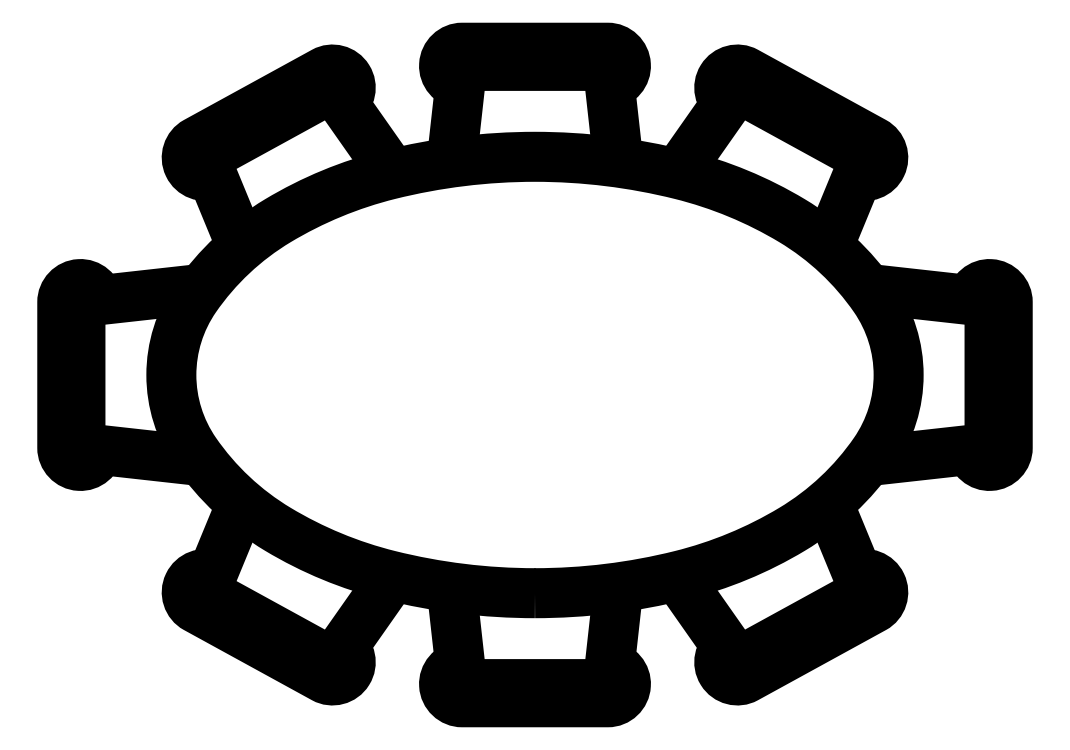
<metadata>
{"format":"dxf","ext":"dxf","renderer":"ezdxf+matplotlib","layout":"modelspace","background":"white","min_lineweight":24,"dpi":150}
</metadata>
<code>
0
SECTION
2
ENTITIES
0
POLYLINE
8
0
66
     1
10
0
20
0
30
0
70
     1
0
VERTEX
8
0
10
86.7
20
38.55
30
0
42
0.06097
0
VERTEX
8
0
10
87.1
20
38.6
30
0
42
0.07434
0
VERTEX
8
0
10
87.41
20
38.73
30
0
42
0.1069
0
VERTEX
8
0
10
87.63
20
38.94
30
0
42
0.1522
0
VERTEX
8
0
10
87.7
20
39.15
30
0
42
0.1522
0
VERTEX
8
0
10
87.63
20
39.36
30
0
42
0.1069
0
VERTEX
8
0
10
87.41
20
39.57
30
0
42
0.07434
0
VERTEX
8
0
10
87.1
20
39.7
30
0
42
0.06097
0
VERTEX
8
0
10
86.7
20
39.75
30
0
42
0.06097
0
VERTEX
8
0
10
86.3
20
39.7
30
0
42
0.07434
0
VERTEX
8
0
10
85.99
20
39.57
30
0
42
0.1069
0
VERTEX
8
0
10
85.77
20
39.36
30
0
42
0.1522
0
VERTEX
8
0
10
85.7
20
39.15
30
0
42
0.1522
0
VERTEX
8
0
10
85.77
20
38.94
30
0
42
0.1069
0
VERTEX
8
0
10
85.99
20
38.73
30
0
42
0.07434
0
VERTEX
8
0
10
86.3
20
38.6
30
0
42
0.06097
0
SEQEND
8
0
0
POLYLINE
8
0
66
     1
10
0
20
0
30
0
0
VERTEX
8
0
10
86.47
20
39.73
30
0
0
VERTEX
8
0
10
86.5
20
40
30
0
0
VERTEX
8
0
10
86.9
20
40
30
0
0
VERTEX
8
0
10
86.93
20
39.73
30
0
42
-0.447
0
SEQEND
8
0
0
POLYLINE
8
0
66
     1
10
0
20
0
30
0
0
VERTEX
8
0
10
86.47
20
38.57
30
0
0
VERTEX
8
0
10
86.5
20
38.3
30
0
0
VERTEX
8
0
10
86.9
20
38.3
30
0
0
VERTEX
8
0
10
86.93
20
38.57
30
0
42
0.447
0
SEQEND
8
0
0
POLYLINE
8
0
66
     1
10
0
20
0
30
0
0
VERTEX
8
0
10
86.49
20
38.35
30
0
42
0.9461
0
VERTEX
8
0
10
86.5
20
38.25
30
0
0
VERTEX
8
0
10
86.9
20
38.25
30
0
42
0.9461
0
VERTEX
8
0
10
86.91
20
38.35
30
0
0
SEQEND
8
0
0
POLYLINE
8
0
66
     1
10
0
20
0
30
0
0
VERTEX
8
0
10
86.49
20
39.95
30
0
42
-0.9461
0
VERTEX
8
0
10
86.5
20
40.05
30
0
0
VERTEX
8
0
10
86.9
20
40.05
30
0
42
-0.9461
0
VERTEX
8
0
10
86.91
20
39.95
30
0
0
SEQEND
8
0
0
POLYLINE
8
0
66
     1
10
0
20
0
30
0
0
VERTEX
8
0
10
86.31
20
39.7
30
0
0
VERTEX
8
0
10
86.14
20
39.94
30
0
0
VERTEX
8
0
10
85.79
20
39.75
30
0
0
VERTEX
8
0
10
85.89
20
39.5
30
0
42
0.447
0
SEQEND
8
0
0
POLYLINE
8
0
66
     1
10
0
20
0
30
0
0
VERTEX
8
0
10
86.17
20
38.4
30
0
42
-0.9461
0
VERTEX
8
0
10
86.12
20
38.32
30
0
0
VERTEX
8
0
10
85.77
20
38.51
30
0
42
-0.9461
0
VERTEX
8
0
10
85.81
20
38.6
30
0
0
SEQEND
8
0
0
POLYLINE
8
0
66
     1
10
0
20
0
30
0
0
VERTEX
8
0
10
86.31
20
38.6
30
0
0
VERTEX
8
0
10
86.14
20
38.36
30
0
0
VERTEX
8
0
10
85.79
20
38.55
30
0
0
VERTEX
8
0
10
85.89
20
38.8
30
0
42
-0.447
0
SEQEND
8
0
0
POLYLINE
8
0
66
     1
10
0
20
0
30
0
0
VERTEX
8
0
10
86.17
20
39.9
30
0
42
0.9461
0
VERTEX
8
0
10
86.12
20
39.98
30
0
0
VERTEX
8
0
10
85.77
20
39.79
30
0
42
0.9461
0
VERTEX
8
0
10
85.81
20
39.7
30
0
0
SEQEND
8
0
0
POLYLINE
8
0
66
     1
10
0
20
0
30
0
0
VERTEX
8
0
10
85.5
20
39.36
30
0
42
0.9461
0
VERTEX
8
0
10
85.4
20
39.35
30
0
0
VERTEX
8
0
10
85.4
20
38.95
30
0
42
0.9461
0
VERTEX
8
0
10
85.5
20
38.94
30
0
0
SEQEND
8
0
0
POLYLINE
8
0
66
     1
10
0
20
0
30
0
0
VERTEX
8
0
10
85.78
20
39.39
30
0
0
VERTEX
8
0
10
85.45
20
39.35
30
0
0
VERTEX
8
0
10
85.45
20
38.95
30
0
0
VERTEX
8
0
10
85.78
20
38.91
30
0
42
0.447
0
SEQEND
8
0
0
POLYLINE
8
0
66
     1
10
0
20
0
30
0
0
VERTEX
8
0
10
87.9
20
39.36
30
0
42
-0.9461
0
VERTEX
8
0
10
88
20
39.35
30
0
0
VERTEX
8
0
10
88
20
38.95
30
0
42
-0.9461
0
VERTEX
8
0
10
87.9
20
38.94
30
0
0
SEQEND
8
0
0
POLYLINE
8
0
66
     1
10
0
20
0
30
0
0
VERTEX
8
0
10
87.23
20
39.9
30
0
42
-0.9461
0
VERTEX
8
0
10
87.28
20
39.98
30
0
0
VERTEX
8
0
10
87.63
20
39.79
30
0
42
-0.9461
0
VERTEX
8
0
10
87.59
20
39.7
30
0
0
SEQEND
8
0
0
POLYLINE
8
0
66
     1
10
0
20
0
30
0
0
VERTEX
8
0
10
87.62
20
39.39
30
0
0
VERTEX
8
0
10
87.95
20
39.35
30
0
0
VERTEX
8
0
10
87.95
20
38.95
30
0
0
VERTEX
8
0
10
87.62
20
38.91
30
0
42
-0.447
0
SEQEND
8
0
0
POLYLINE
8
0
66
     1
10
0
20
0
30
0
0
VERTEX
8
0
10
87.09
20
39.7
30
0
0
VERTEX
8
0
10
87.26
20
39.94
30
0
0
VERTEX
8
0
10
87.61
20
39.75
30
0
0
VERTEX
8
0
10
87.51
20
39.5
30
0
42
-0.447
0
SEQEND
8
0
0
POLYLINE
8
0
66
     1
10
0
20
0
30
0
0
VERTEX
8
0
10
87.09
20
38.6
30
0
0
VERTEX
8
0
10
87.26
20
38.36
30
0
0
VERTEX
8
0
10
87.61
20
38.55
30
0
0
VERTEX
8
0
10
87.51
20
38.8
30
0
42
0.447
0
SEQEND
8
0
0
POLYLINE
8
0
66
     1
10
0
20
0
30
0
0
VERTEX
8
0
10
87.23
20
38.4
30
0
42
0.9461
0
VERTEX
8
0
10
87.28
20
38.32
30
0
0
VERTEX
8
0
10
87.63
20
38.51
30
0
42
0.9461
0
VERTEX
8
0
10
87.59
20
38.6
30
0
0
SEQEND
8
0
0
ENDSEC
0
EOF

</code>
